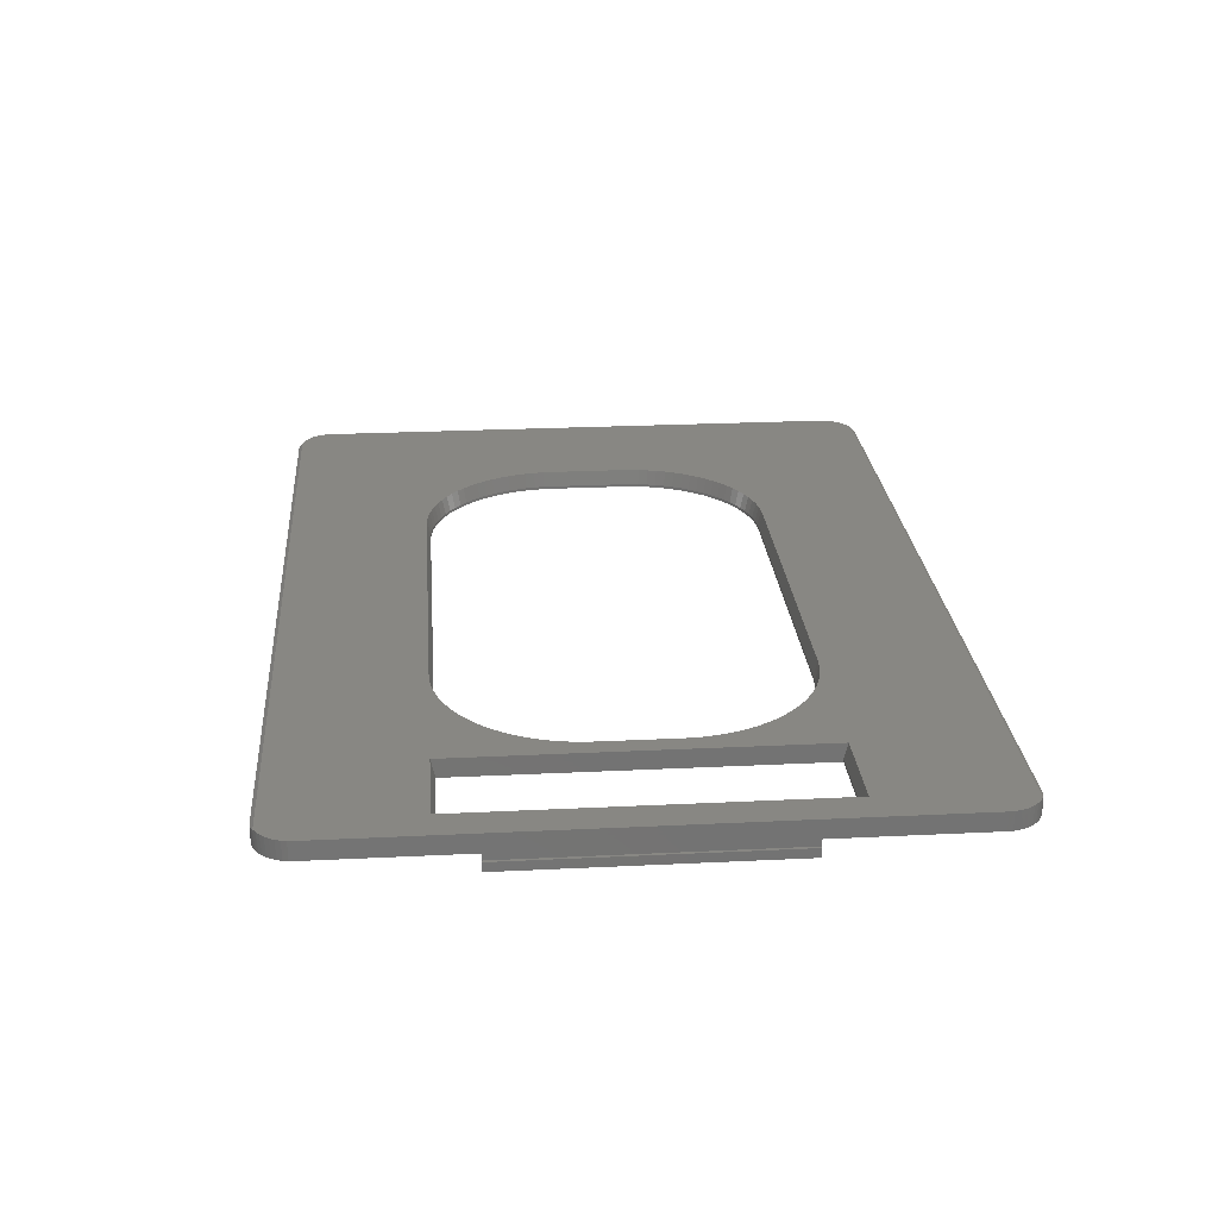
<metadata>
{"format":"stl","ext":"stl","renderer":"f3d","projection":"perspective","resolution":1024,"background":"white","views":[{"elev":24.9,"azim":85.4,"up":"+Y"}]}
</metadata>
<code>
# stl→obj: 466 verts, 936 faces
v -2.256 2 0.4
v -2.547 1.873 0.2734
v -2.853 1.768 0.1679
v -3.224 1.676 0.07601
v -3.608 1.619 0.01923
v -4 1.6 0
v -96 1.6 0
v -96 2 0.4
v -4 1.6 70
v -3.608 1.619 69.98
v -3.224 1.676 69.92
v -2.853 1.768 69.83
v -2.547 1.873 69.73
v -2.256 2 69.6
v -96 2 69.6
v -96 1.6 70
v 0 2 66
v 0 2 4
v -3.6 2 15.7
v -3.6 2 54.3
v -13.6 2 54.3
v -1.771 2 69.32
v -1.33 2 68.98
v -0.9403 2 68.58
v -0.6107 2 68.12
v -0.3475 2 67.63
v -0.1557 2 67.11
v -0.03912 2 66.56
v -0.03912 2 3.442
v -0.1557 2 2.895
v -0.3475 2 2.369
v -0.6107 2 1.876
v -0.9403 2 1.424
v -1.33 2 1.022
v -1.771 2 0.6785
v -13.6 2 15.7
v -69.15 2 15.7
v -30.85 2 15.7
v -96.51 2 0.4366
v -97.01 2 0.5458
v -97.5 2 0.7253
v -97.95 2 0.9715
v -98.36 2 1.279
v -98.72 2 1.643
v -99.03 2 2.054
v -99.27 2 2.505
v -99.45 2 2.986
v -99.56 2 3.488
v -99.6 2 4
v -69.15 2 54.3
v -99.6 2 66
v -99.56 2 66.51
v -99.45 2 67.01
v -99.27 2 67.5
v -99.03 2 67.95
v -98.72 2 68.36
v -98.36 2 68.72
v -97.95 2 69.03
v -97.5 2 69.27
v -97.01 2 69.45
v -96.51 2 69.56
v -30.85 2 54.3
v -15.7 2 30.85
v -15.7 2 39.15
v -15.74 2 40.23
v -15.85 2 41.31
v -16.05 2 42.37
v -16.31 2 43.42
v -16.66 2 44.44
v -17.07 2 45.44
v -17.55 2 46.41
v -18.11 2 47.34
v -18.72 2 48.23
v -19.4 2 49.07
v -20.14 2 49.86
v -20.93 2 50.6
v -21.77 2 51.28
v -22.66 2 51.89
v -23.59 2 52.45
v -24.56 2 52.93
v -25.56 2 53.34
v -26.58 2 53.69
v -27.63 2 53.95
v -28.69 2 54.15
v -29.77 2 54.26
v -29.77 2 15.74
v -28.69 2 15.85
v -27.63 2 16.05
v -26.58 2 16.31
v -25.56 2 16.66
v -24.56 2 17.07
v -23.59 2 17.55
v -22.66 2 18.11
v -21.77 2 18.72
v -20.93 2 19.4
v -20.14 2 20.14
v -19.4 2 20.93
v -18.72 2 21.77
v -18.11 2 22.66
v -17.55 2 23.59
v -17.07 2 24.56
v -16.66 2 25.56
v -16.31 2 26.58
v -16.05 2 27.63
v -15.85 2 28.69
v -15.74 2 29.77
v -83.34 2 44.44
v -83.69 2 43.42
v -83.95 2 42.37
v -84.15 2 41.31
v -84.26 2 40.23
v -84.3 2 39.15
v -84.3 2 30.85
v -84.26 2 29.77
v -84.15 2 28.69
v -83.95 2 27.63
v -83.69 2 26.58
v -83.34 2 25.56
v -82.93 2 24.56
v -82.45 2 23.59
v -81.89 2 22.66
v -81.28 2 21.77
v -80.6 2 20.93
v -79.86 2 20.14
v -79.07 2 19.4
v -78.23 2 18.72
v -77.34 2 18.11
v -76.41 2 17.55
v -75.44 2 17.07
v -74.44 2 16.66
v -73.42 2 16.31
v -72.37 2 16.05
v -71.31 2 15.85
v -70.23 2 15.74
v -70.23 2 54.26
v -71.31 2 54.15
v -72.37 2 53.95
v -73.42 2 53.69
v -74.44 2 53.34
v -75.44 2 52.93
v -76.41 2 52.45
v -77.34 2 51.89
v -78.23 2 51.28
v -79.07 2 50.6
v -79.86 2 49.86
v -80.6 2 49.07
v -81.28 2 48.23
v -81.89 2 47.34
v -82.45 2 46.41
v -82.93 2 45.44
v -0.1363 0 67.04
v -0.3045 0 67.53
v -0.5359 0 68
v -0.8266 0 68.44
v -1.172 0 68.83
v -1.565 0 69.17
v -2 0 69.46
v -2.965 0 69.86
v -3.478 0 69.97
v -2.469 0 69.7
v 0 0 66
v -0.03422 0 66.52
v -4 0 70
v -96 0 70
v -3.478 0 0.03422
v -2.965 0 0.1363
v -2 0 0.5359
v -1.565 0 0.8266
v -1.172 0 1.172
v -0.8266 0 1.565
v -0.5359 0 2
v -0.3045 0 2.469
v -0.1363 0 2.965
v -2.469 0 0.3045
v -4 0 0
v 0 0 4
v -0.03422 0 3.478
v -96 0 0
v -3.6 0 50
v -2.1 0 50
v -3.6 0 53.9
v -96.4 0 50
v -96.4 0 20
v -82.1 0 46.22
v -81.56 0 47.12
v -80.96 0 47.99
v -80.3 0 48.81
v -79.58 0 49.58
v -78.81 0 50.3
v -80 0 66.4
v -80 0 67.9
v -97.04 0 69.86
v -97.53 0 69.7
v -98 0 69.46
v -97.9 0 50
v -80 0 3.6
v -20 0 3.6
v -30.85 0 16.1
v -69.15 0 16.1
v -70.2 0 16.14
v -71.25 0 16.25
v -72.29 0 16.44
v -73.31 0 16.7
v -74.3 0 17.03
v -75.28 0 17.43
v -76.22 0 17.9
v -77.12 0 18.44
v -77.99 0 19.04
v -78.81 0 19.7
v -80 0 2.1
v -97.9 0 20
v -100 0 66
v -100 0 4
v -99.97 0 3.478
v -99.86 0 2.965
v -99.7 0 2.469
v -99.46 0 2
v -99.17 0 1.565
v -98.83 0 1.172
v -98.44 0 0.8266
v -98 0 0.5359
v -77.99 0 50.96
v -77.12 0 51.56
v -76.22 0 52.1
v -75.28 0 52.57
v -74.3 0 52.97
v -73.31 0 53.3
v -72.29 0 53.56
v -71.25 0 53.75
v -20 0 66.4
v -98.44 0 69.17
v -98.83 0 68.83
v -99.17 0 68.44
v -99.46 0 68
v -99.7 0 67.53
v -99.86 0 67.04
v -99.97 0 66.52
v -2.1 0 20
v -3.6 0 20
v -3.6 0 16.1
v -13.6 0 16.1
v -20 0 2.1
v -70.2 0 53.86
v -69.15 0 53.9
v -30.85 0 53.9
v -13.6 0 53.9
v -16.14 0 40.2
v -16.1 0 39.15
v -16.1 0 30.85
v -16.14 0 29.8
v -16.25 0 28.75
v -16.44 0 27.71
v -16.7 0 26.69
v -17.03 0 25.7
v -17.43 0 24.72
v -17.9 0 23.78
v -18.44 0 22.88
v -19.04 0 22.01
v -19.7 0 21.19
v -20.42 0 20.42
v -21.19 0 19.7
v -22.01 0 19.04
v -22.88 0 18.44
v -23.78 0 17.9
v -24.72 0 17.43
v -25.7 0 17.03
v -26.69 0 16.7
v -27.71 0 16.44
v -28.75 0 16.25
v -29.8 0 16.14
v -29.8 0 53.86
v -28.75 0 53.75
v -27.71 0 53.56
v -26.69 0 53.3
v -25.7 0 52.97
v -24.72 0 52.57
v -23.78 0 52.1
v -22.88 0 51.56
v -22.01 0 50.96
v -21.19 0 50.3
v -20.42 0 49.58
v -19.7 0 48.81
v -19.04 0 47.99
v -18.44 0 47.12
v -17.9 0 46.22
v -17.43 0 45.28
v -17.03 0 44.3
v -16.7 0 43.31
v -16.44 0 42.29
v -16.25 0 41.25
v -79.58 0 20.42
v -80.3 0 21.19
v -80.96 0 22.01
v -81.56 0 22.88
v -82.1 0 23.78
v -82.57 0 24.72
v -82.97 0 25.7
v -83.3 0 26.69
v -83.56 0 27.71
v -83.75 0 28.75
v -83.86 0 29.8
v -83.9 0 30.85
v -83.9 0 39.15
v -83.86 0 40.2
v -83.75 0 41.25
v -83.56 0 42.29
v -83.3 0 43.31
v -82.97 0 44.3
v -82.57 0 45.28
v -20 0 67.9
v -97.53 0 0.3045
v -97.04 0 0.1363
v -96.52 0 0.03422
v -96.52 0 69.97
v -96.52 1.6 69.97
v -97.04 1.6 69.86
v -97.53 1.6 69.7
v -98 1.6 69.46
v -98.44 1.6 69.17
v -98.83 1.6 68.83
v -99.17 1.6 68.44
v -99.46 1.6 68
v -99.7 1.6 67.53
v -99.86 1.6 67.04
v -99.97 1.6 66.52
v -100 1.6 66
v -100 1.6 4
v -99.97 1.6 3.478
v -99.86 1.6 2.965
v -99.7 1.6 2.469
v -99.46 1.6 2
v -99.17 1.6 1.565
v -98.83 1.6 1.172
v -98.44 1.6 0.8266
v -98 1.6 0.5359
v -97.53 1.6 0.3045
v -97.04 1.6 0.1363
v -96.52 1.6 0.03422
v -13.6 0.3 16.1
v -3.6 0.3 16.1
v -3.6 0.3 53.9
v -3.6 -3 20
v -3.6 -3 50
v -13.6 0.3 53.9
v -30.85 0.3 53.9
v -69.15 0.3 53.9
v -19.7 0.3 48.81
v -19.04 0.3 47.99
v -18.44 0.3 47.12
v -17.9 0.3 46.22
v -17.43 0.3 45.28
v -17.03 0.3 44.3
v -16.7 0.3 43.31
v -16.44 0.3 42.29
v -16.25 0.3 41.25
v -16.14 0.3 40.2
v -16.1 0.3 39.15
v -20.42 0.3 49.58
v -21.19 0.3 50.3
v -22.01 0.3 50.96
v -22.88 0.3 51.56
v -23.78 0.3 52.1
v -24.72 0.3 52.57
v -25.7 0.3 52.97
v -26.69 0.3 53.3
v -27.71 0.3 53.56
v -28.75 0.3 53.75
v -29.8 0.3 53.86
v -16.1 0.3 30.85
v -21.19 0.3 19.7
v -22.01 0.3 19.04
v -22.88 0.3 18.44
v -23.78 0.3 17.9
v -24.72 0.3 17.43
v -25.7 0.3 17.03
v -26.69 0.3 16.7
v -27.71 0.3 16.44
v -28.75 0.3 16.25
v -29.8 0.3 16.14
v -30.85 0.3 16.1
v -20.42 0.3 20.42
v -19.7 0.3 21.19
v -19.04 0.3 22.01
v -18.44 0.3 22.88
v -17.9 0.3 23.78
v -17.43 0.3 24.72
v -17.03 0.3 25.7
v -16.7 0.3 26.69
v -16.44 0.3 27.71
v -16.25 0.3 28.75
v -16.14 0.3 29.8
v -69.15 0.3 16.1
v -80.3 0.3 21.19
v -80.96 0.3 22.01
v -81.56 0.3 22.88
v -82.1 0.3 23.78
v -82.57 0.3 24.72
v -82.97 0.3 25.7
v -83.3 0.3 26.69
v -83.56 0.3 27.71
v -83.75 0.3 28.75
v -83.86 0.3 29.8
v -83.9 0.3 30.85
v -79.58 0.3 20.42
v -78.81 0.3 19.7
v -77.99 0.3 19.04
v -77.12 0.3 18.44
v -76.22 0.3 17.9
v -75.28 0.3 17.43
v -74.3 0.3 17.03
v -73.31 0.3 16.7
v -72.29 0.3 16.44
v -71.25 0.3 16.25
v -70.2 0.3 16.14
v -83.9 0.3 39.15
v -78.81 0.3 50.3
v -77.99 0.3 50.96
v -77.12 0.3 51.56
v -76.22 0.3 52.1
v -75.28 0.3 52.57
v -74.3 0.3 52.97
v -73.31 0.3 53.3
v -72.29 0.3 53.56
v -71.25 0.3 53.75
v -70.2 0.3 53.86
v -79.58 0.3 49.58
v -80.3 0.3 48.81
v -80.96 0.3 47.99
v -81.56 0.3 47.12
v -82.1 0.3 46.22
v -82.57 0.3 45.28
v -82.97 0.3 44.3
v -83.3 0.3 43.31
v -83.56 0.3 42.29
v -83.75 0.3 41.25
v -83.86 0.3 40.2
v -1.8 -3 50
v -1.8 -2 50
v -2.1 -2 50
v -1.8 -3 20
v -1.8 -2 20
v -2.1 -2 20
v -98.2 -3 20
v -96.4 -3 20
v -98.2 -3 50
v -96.4 -3 50
v -80 -3 1.8
v -20 -3 1.8
v -80 -3 3.6
v -20 -3 3.6
v -80 -3 66.4
v -20 -3 66.4
v -80 -3 68.2
v -20 -3 68.2
v -80 -2 68.2
v -80 -2 67.9
v -20 -2 67.9
v -20 -2 68.2
v -20 -2 1.8
v -20 -2 2.1
v -80 -2 1.8
v -80 -2 2.1
v -97.9 -2 50
v -98.2 -2 50
v -98.2 -2 20
v -97.9 -2 20
f 1 2 3
f 1 3 4
f 1 4 5
f 1 5 6
f 1 6 7
f 1 7 8
f 9 10 11
f 9 11 12
f 9 12 13
f 9 13 14
f 9 14 15
f 9 15 16
f 17 18 19
f 17 19 20
f 17 20 21
f 17 21 14
f 17 14 22
f 17 22 23
f 17 23 24
f 17 24 25
f 17 25 26
f 17 26 27
f 17 27 28
f 18 29 30
f 18 30 31
f 18 31 32
f 18 32 33
f 18 33 34
f 18 34 35
f 18 35 1
f 18 1 36
f 18 36 19
f 1 8 37
f 1 37 38
f 1 38 36
f 37 8 39
f 37 39 40
f 37 40 41
f 37 41 42
f 37 42 43
f 37 43 44
f 37 44 45
f 37 45 46
f 37 46 47
f 37 47 48
f 37 48 49
f 50 51 52
f 50 52 53
f 50 53 54
f 50 54 55
f 50 55 56
f 50 56 57
f 50 57 58
f 50 58 59
f 50 59 60
f 50 60 61
f 50 61 15
f 50 15 14
f 50 14 62
f 21 36 63
f 21 63 64
f 21 64 65
f 21 65 66
f 21 66 67
f 21 67 68
f 21 68 69
f 21 69 70
f 21 70 71
f 21 71 72
f 21 72 73
f 21 73 74
f 21 74 75
f 21 75 76
f 21 76 77
f 21 77 78
f 21 78 79
f 21 79 80
f 21 80 81
f 21 81 82
f 21 82 83
f 21 83 84
f 21 84 85
f 21 85 62
f 21 62 14
f 36 38 86
f 36 86 87
f 36 87 88
f 36 88 89
f 36 89 90
f 36 90 91
f 36 91 92
f 36 92 93
f 36 93 94
f 36 94 95
f 36 95 96
f 36 96 97
f 36 97 98
f 36 98 99
f 36 99 100
f 36 100 101
f 36 101 102
f 36 102 103
f 36 103 104
f 36 104 105
f 36 105 106
f 36 106 63
f 49 107 108
f 49 108 109
f 49 109 110
f 49 110 111
f 49 111 112
f 49 112 113
f 49 113 114
f 49 114 115
f 49 115 116
f 49 116 117
f 49 117 118
f 49 118 119
f 49 119 120
f 49 120 121
f 49 121 122
f 49 122 123
f 49 123 124
f 49 124 125
f 49 125 126
f 49 126 127
f 49 127 128
f 49 128 129
f 49 129 130
f 49 130 131
f 49 131 132
f 49 132 133
f 49 133 134
f 49 134 37
f 51 50 135
f 51 135 136
f 51 136 137
f 51 137 138
f 51 138 139
f 51 139 140
f 51 140 141
f 51 141 142
f 51 142 143
f 51 143 144
f 51 144 145
f 51 145 146
f 51 146 147
f 51 147 148
f 51 148 149
f 51 149 150
f 51 150 107
f 51 107 49
f 28 27 151
f 152 151 27
f 27 26 152
f 153 152 26
f 26 25 153
f 154 153 25
f 25 24 154
f 155 154 24
f 24 23 155
f 156 155 23
f 23 22 156
f 157 156 22
f 158 11 159
f 14 13 160
f 14 160 157
f 14 157 22
f 161 17 162
f 162 17 28
f 162 28 151
f 160 13 158
f 158 13 12
f 158 12 11
f 9 163 10
f 10 163 159
f 10 159 11
f 16 164 9
f 9 164 163
f 165 4 166
f 167 35 168
f 168 35 34
f 168 34 169
f 169 34 33
f 169 33 170
f 170 33 32
f 170 32 171
f 171 32 31
f 171 31 172
f 172 31 30
f 172 30 173
f 173 30 29
f 1 35 167
f 1 167 174
f 1 174 2
f 175 6 165
f 165 6 5
f 165 5 4
f 2 174 3
f 3 174 166
f 3 166 4
f 18 176 29
f 29 176 177
f 29 177 173
f 6 175 7
f 7 175 178
f 179 180 181
f 182 183 184
f 182 184 185
f 182 185 186
f 182 186 187
f 182 187 188
f 182 188 189
f 182 189 190
f 182 190 191
f 182 191 192
f 182 192 193
f 182 193 194
f 182 194 195
f 196 197 198
f 196 198 199
f 196 199 200
f 196 200 201
f 196 201 202
f 196 202 203
f 196 203 204
f 196 204 205
f 196 205 206
f 196 206 207
f 196 207 208
f 196 208 209
f 196 209 183
f 196 183 210
f 161 162 151
f 161 151 152
f 161 152 153
f 161 153 154
f 161 154 155
f 161 155 156
f 161 156 157
f 161 157 160
f 161 160 158
f 161 158 159
f 161 159 181
f 161 181 180
f 161 180 176
f 211 195 212
f 211 212 213
f 211 213 214
f 211 214 215
f 211 215 216
f 211 216 217
f 211 217 218
f 211 218 219
f 211 219 220
f 211 220 221
f 190 189 222
f 190 222 223
f 190 223 224
f 190 224 225
f 190 225 226
f 190 226 227
f 190 227 228
f 190 228 229
f 190 229 230
f 195 194 231
f 195 231 232
f 195 232 233
f 195 233 234
f 195 234 235
f 195 235 236
f 195 236 237
f 195 237 212
f 176 180 238
f 176 238 239
f 176 239 240
f 176 240 241
f 176 241 175
f 176 175 165
f 176 165 166
f 176 166 174
f 176 174 167
f 176 167 168
f 176 168 169
f 176 169 170
f 176 170 171
f 176 171 172
f 176 172 173
f 176 173 177
f 175 241 242
f 175 242 210
f 175 210 178
f 230 229 243
f 230 243 244
f 230 244 245
f 230 245 246
f 241 247 248
f 241 248 249
f 241 249 250
f 241 250 251
f 241 251 252
f 241 252 253
f 241 253 254
f 241 254 255
f 241 255 256
f 241 256 257
f 241 257 258
f 241 258 259
f 241 259 260
f 241 260 261
f 241 261 262
f 241 262 263
f 241 263 264
f 241 264 265
f 241 265 266
f 241 266 267
f 241 267 268
f 241 268 269
f 241 269 270
f 241 270 198
f 241 198 197
f 241 197 242
f 246 245 271
f 246 271 272
f 246 272 273
f 246 273 274
f 246 274 275
f 246 275 276
f 246 276 277
f 246 277 278
f 246 278 279
f 246 279 280
f 246 280 281
f 246 281 282
f 246 282 283
f 246 283 284
f 246 284 285
f 246 285 286
f 246 286 287
f 246 287 288
f 246 288 289
f 246 289 290
f 246 290 247
f 246 247 241
f 183 209 291
f 183 291 292
f 183 292 293
f 183 293 294
f 183 294 295
f 183 295 296
f 183 296 297
f 183 297 298
f 183 298 299
f 183 299 300
f 183 300 301
f 183 301 302
f 183 302 303
f 183 303 304
f 183 304 305
f 183 305 306
f 183 306 307
f 183 307 308
f 183 308 309
f 183 309 184
f 230 246 310
f 310 246 163
f 246 181 163
f 163 181 159
f 311 211 221
f 211 311 183
f 183 311 312
f 183 312 210
f 210 312 313
f 210 313 178
f 192 191 314
f 314 191 164
f 191 310 164
f 164 310 163
f 164 16 314
f 314 16 315
f 314 315 192
f 192 315 316
f 192 316 193
f 193 316 317
f 193 317 194
f 194 317 318
f 194 318 231
f 231 318 319
f 231 319 232
f 232 319 320
f 232 320 233
f 233 320 321
f 233 321 234
f 234 321 322
f 234 322 235
f 235 322 323
f 235 323 236
f 236 323 324
f 236 324 237
f 237 324 325
f 237 325 212
f 212 325 326
f 327 213 326
f 326 213 212
f 213 327 214
f 214 327 328
f 214 328 215
f 215 328 329
f 215 329 216
f 216 329 330
f 216 330 217
f 217 330 331
f 217 331 218
f 218 331 332
f 218 332 219
f 219 332 333
f 219 333 220
f 220 333 334
f 220 334 221
f 221 334 335
f 221 335 311
f 311 335 336
f 311 336 312
f 312 336 337
f 312 337 313
f 313 337 338
f 313 338 178
f 178 338 7
f 61 315 15
f 315 16 15
f 326 325 51
f 325 52 51
f 325 324 52
f 324 323 53
f 52 324 53
f 323 322 54
f 53 323 54
f 322 321 55
f 54 322 55
f 321 320 56
f 55 321 56
f 320 319 57
f 56 320 57
f 319 318 58
f 57 319 58
f 318 317 59
f 58 318 59
f 317 316 60
f 59 317 60
f 316 315 61
f 60 316 61
f 49 327 51
f 51 327 326
f 48 328 49
f 328 327 49
f 7 338 8
f 338 39 8
f 338 337 39
f 337 336 40
f 39 337 40
f 336 335 41
f 40 336 41
f 335 334 42
f 41 335 42
f 334 333 43
f 42 334 43
f 333 332 44
f 43 333 44
f 332 331 45
f 44 332 45
f 331 330 46
f 45 331 46
f 330 329 47
f 46 330 47
f 329 328 48
f 47 329 48
f 241 240 339
f 339 240 340
f 179 181 341
f 179 342 343
f 20 19 340
f 20 340 240
f 20 240 239
f 20 239 342
f 20 342 179
f 20 179 341
f 339 246 241
f 246 339 344
f 344 339 36
f 344 36 21
f 340 19 339
f 339 19 36
f 181 246 341
f 341 246 344
f 344 21 341
f 341 21 20
f 245 244 345
f 345 244 346
f 281 347 282
f 282 347 348
f 282 348 283
f 283 348 349
f 283 349 284
f 284 349 350
f 284 350 285
f 285 350 351
f 285 351 286
f 286 351 352
f 286 352 287
f 287 352 353
f 287 353 288
f 288 353 354
f 288 354 289
f 289 354 355
f 289 355 290
f 290 355 356
f 290 356 247
f 247 356 357
f 247 357 248
f 347 281 358
f 358 281 280
f 358 280 359
f 359 280 279
f 359 279 360
f 360 279 278
f 360 278 361
f 361 278 277
f 361 277 362
f 362 277 276
f 362 276 363
f 363 276 275
f 363 275 364
f 364 275 274
f 364 274 365
f 365 274 273
f 365 273 366
f 366 273 272
f 366 272 367
f 367 272 271
f 367 271 368
f 368 271 245
f 368 245 345
f 248 357 249
f 249 357 369
f 260 370 261
f 261 370 371
f 261 371 262
f 262 371 372
f 262 372 263
f 263 372 373
f 263 373 264
f 264 373 374
f 264 374 265
f 265 374 375
f 265 375 266
f 266 375 376
f 266 376 267
f 267 376 377
f 267 377 268
f 268 377 378
f 268 378 269
f 269 378 379
f 269 379 270
f 270 379 380
f 270 380 198
f 370 260 381
f 381 260 259
f 381 259 382
f 382 259 258
f 382 258 383
f 383 258 257
f 383 257 384
f 384 257 256
f 384 256 385
f 385 256 255
f 385 255 386
f 386 255 254
f 386 254 387
f 387 254 253
f 387 253 388
f 388 253 252
f 388 252 389
f 389 252 251
f 389 251 390
f 390 251 250
f 390 250 391
f 391 250 249
f 391 249 369
f 199 198 392
f 392 198 380
f 291 393 292
f 292 393 394
f 292 394 293
f 293 394 395
f 293 395 294
f 294 395 396
f 294 396 295
f 295 396 397
f 295 397 296
f 296 397 398
f 296 398 297
f 297 398 399
f 297 399 298
f 298 399 400
f 298 400 299
f 299 400 401
f 299 401 300
f 300 401 402
f 300 402 301
f 301 402 403
f 301 403 302
f 393 291 404
f 404 291 209
f 404 209 405
f 405 209 208
f 405 208 406
f 406 208 207
f 406 207 407
f 407 207 206
f 407 206 408
f 408 206 205
f 408 205 409
f 409 205 204
f 409 204 410
f 410 204 203
f 410 203 411
f 411 203 202
f 411 202 412
f 412 202 201
f 412 201 413
f 413 201 200
f 413 200 414
f 414 200 199
f 414 199 392
f 303 302 415
f 415 302 403
f 188 416 189
f 189 416 417
f 189 417 222
f 222 417 418
f 222 418 223
f 223 418 419
f 223 419 224
f 224 419 420
f 224 420 225
f 225 420 421
f 225 421 226
f 226 421 422
f 226 422 227
f 227 422 423
f 227 423 228
f 228 423 424
f 228 424 229
f 229 424 425
f 229 425 243
f 243 425 346
f 243 346 244
f 416 188 426
f 426 188 187
f 426 187 427
f 427 187 186
f 427 186 428
f 428 186 185
f 428 185 429
f 429 185 184
f 429 184 430
f 430 184 309
f 430 309 431
f 431 309 308
f 431 308 432
f 432 308 307
f 432 307 433
f 433 307 306
f 433 306 434
f 434 306 305
f 434 305 435
f 435 305 304
f 435 304 436
f 436 304 303
f 436 303 415
f 145 427 146
f 146 427 428
f 146 428 147
f 147 428 429
f 147 429 148
f 148 429 430
f 148 430 149
f 149 430 431
f 149 431 150
f 150 431 432
f 150 432 107
f 107 432 433
f 107 433 108
f 108 433 434
f 108 434 109
f 109 434 435
f 109 435 110
f 110 435 436
f 110 436 111
f 111 436 415
f 111 415 112
f 427 145 426
f 426 145 144
f 426 144 416
f 416 144 143
f 416 143 417
f 417 143 142
f 417 142 418
f 418 142 141
f 418 141 419
f 419 141 140
f 419 140 420
f 420 140 139
f 420 139 421
f 421 139 138
f 421 138 422
f 422 138 137
f 422 137 423
f 423 137 136
f 423 136 424
f 424 136 135
f 424 135 425
f 425 135 50
f 425 50 346
f 403 113 415
f 415 113 112
f 124 405 125
f 125 405 406
f 125 406 126
f 126 406 407
f 126 407 127
f 127 407 408
f 127 408 128
f 128 408 409
f 128 409 129
f 129 409 410
f 129 410 130
f 130 410 411
f 130 411 131
f 131 411 412
f 131 412 132
f 132 412 413
f 132 413 133
f 133 413 414
f 133 414 134
f 134 414 392
f 134 392 37
f 405 124 404
f 404 124 123
f 404 123 393
f 393 123 122
f 393 122 394
f 394 122 121
f 394 121 395
f 395 121 120
f 395 120 396
f 396 120 119
f 396 119 397
f 397 119 118
f 397 118 398
f 398 118 117
f 398 117 399
f 399 117 116
f 399 116 400
f 400 116 115
f 400 115 401
f 401 115 114
f 401 114 402
f 402 114 113
f 402 113 403
f 380 38 392
f 392 38 37
f 96 382 97
f 97 382 383
f 97 383 98
f 98 383 384
f 98 384 99
f 99 384 385
f 99 385 100
f 100 385 386
f 100 386 101
f 101 386 387
f 101 387 102
f 102 387 388
f 102 388 103
f 103 388 389
f 103 389 104
f 104 389 390
f 104 390 105
f 105 390 391
f 105 391 106
f 106 391 369
f 106 369 63
f 382 96 381
f 381 96 95
f 381 95 370
f 370 95 94
f 370 94 371
f 371 94 93
f 371 93 372
f 372 93 92
f 372 92 373
f 373 92 91
f 373 91 374
f 374 91 90
f 374 90 375
f 375 90 89
f 375 89 376
f 376 89 88
f 376 88 377
f 377 88 87
f 377 87 378
f 378 87 86
f 378 86 379
f 379 86 38
f 379 38 380
f 369 357 63
f 63 357 64
f 75 359 76
f 76 359 360
f 76 360 77
f 77 360 361
f 77 361 78
f 78 361 362
f 78 362 79
f 79 362 363
f 79 363 80
f 80 363 364
f 80 364 81
f 81 364 365
f 81 365 82
f 82 365 366
f 82 366 83
f 83 366 367
f 83 367 84
f 84 367 368
f 84 368 85
f 85 368 345
f 85 345 62
f 359 75 358
f 358 75 74
f 358 74 347
f 347 74 73
f 347 73 348
f 348 73 72
f 348 72 349
f 349 72 71
f 349 71 350
f 350 71 70
f 350 70 351
f 351 70 69
f 351 69 352
f 352 69 68
f 352 68 353
f 353 68 67
f 353 67 354
f 354 67 66
f 354 66 355
f 355 66 65
f 355 65 356
f 356 65 64
f 356 64 357
f 346 50 345
f 345 50 62
f 437 438 343
f 343 438 439
f 343 439 179
f 179 439 180
f 440 342 441
f 441 342 442
f 342 239 442
f 442 239 238
f 342 440 343
f 343 440 437
f 443 444 445
f 445 444 446
f 447 448 449
f 449 448 450
f 451 452 453
f 453 452 454
f 453 455 451
f 451 455 456
f 451 456 190
f 190 456 191
f 452 451 230
f 230 451 190
f 452 230 310
f 452 310 457
f 452 457 458
f 452 458 454
f 449 450 196
f 196 450 197
f 448 459 450
f 450 459 460
f 450 460 197
f 197 460 242
f 461 447 462
f 462 447 449
f 462 449 210
f 210 449 196
f 446 182 195
f 446 195 463
f 446 463 464
f 446 464 445
f 446 444 182
f 182 444 183
f 444 443 465
f 444 465 466
f 444 466 211
f 444 211 183
f 442 439 441
f 441 439 438
f 465 464 466
f 466 464 463
f 461 462 459
f 459 462 460
f 456 455 457
f 457 455 458
f 439 442 180
f 180 442 238
f 463 195 466
f 466 195 211
f 462 210 460
f 460 210 242
f 456 457 191
f 191 457 310
f 447 461 448
f 448 461 459
f 445 464 443
f 443 464 465
f 437 440 438
f 438 440 441
f 453 454 455
f 455 454 458
f 17 161 18
f 18 161 176

</code>
